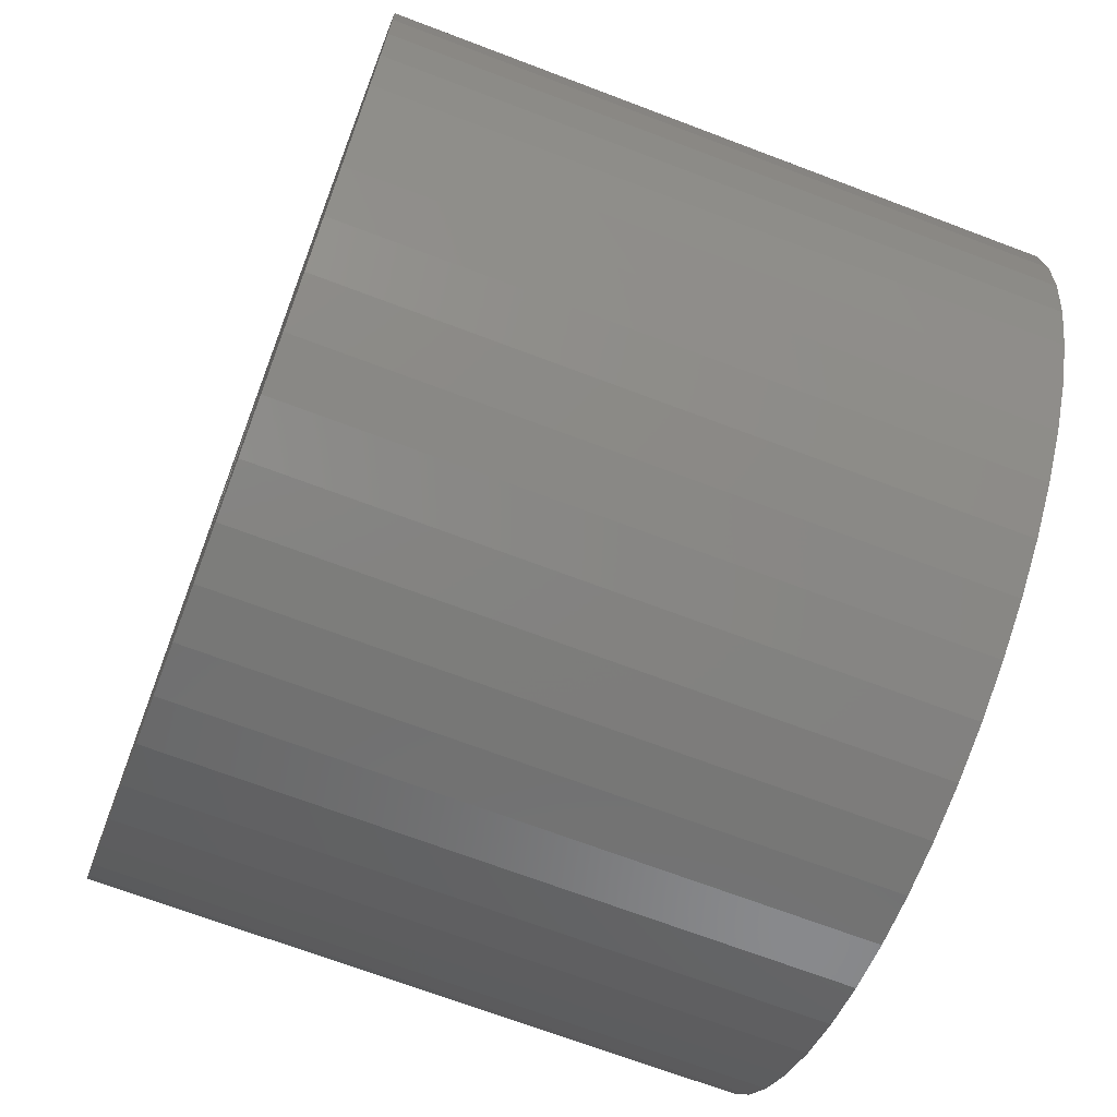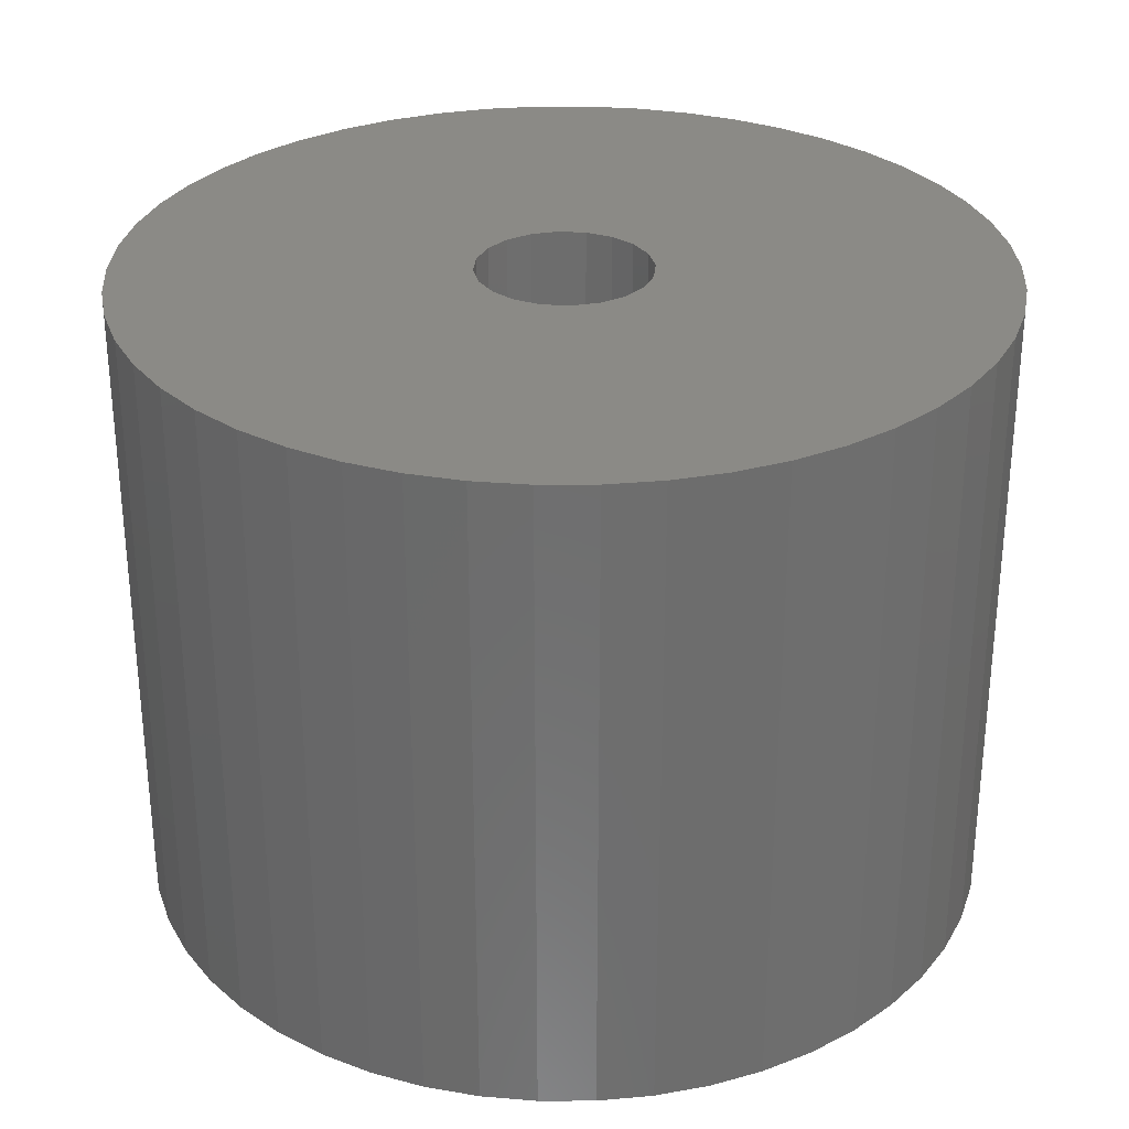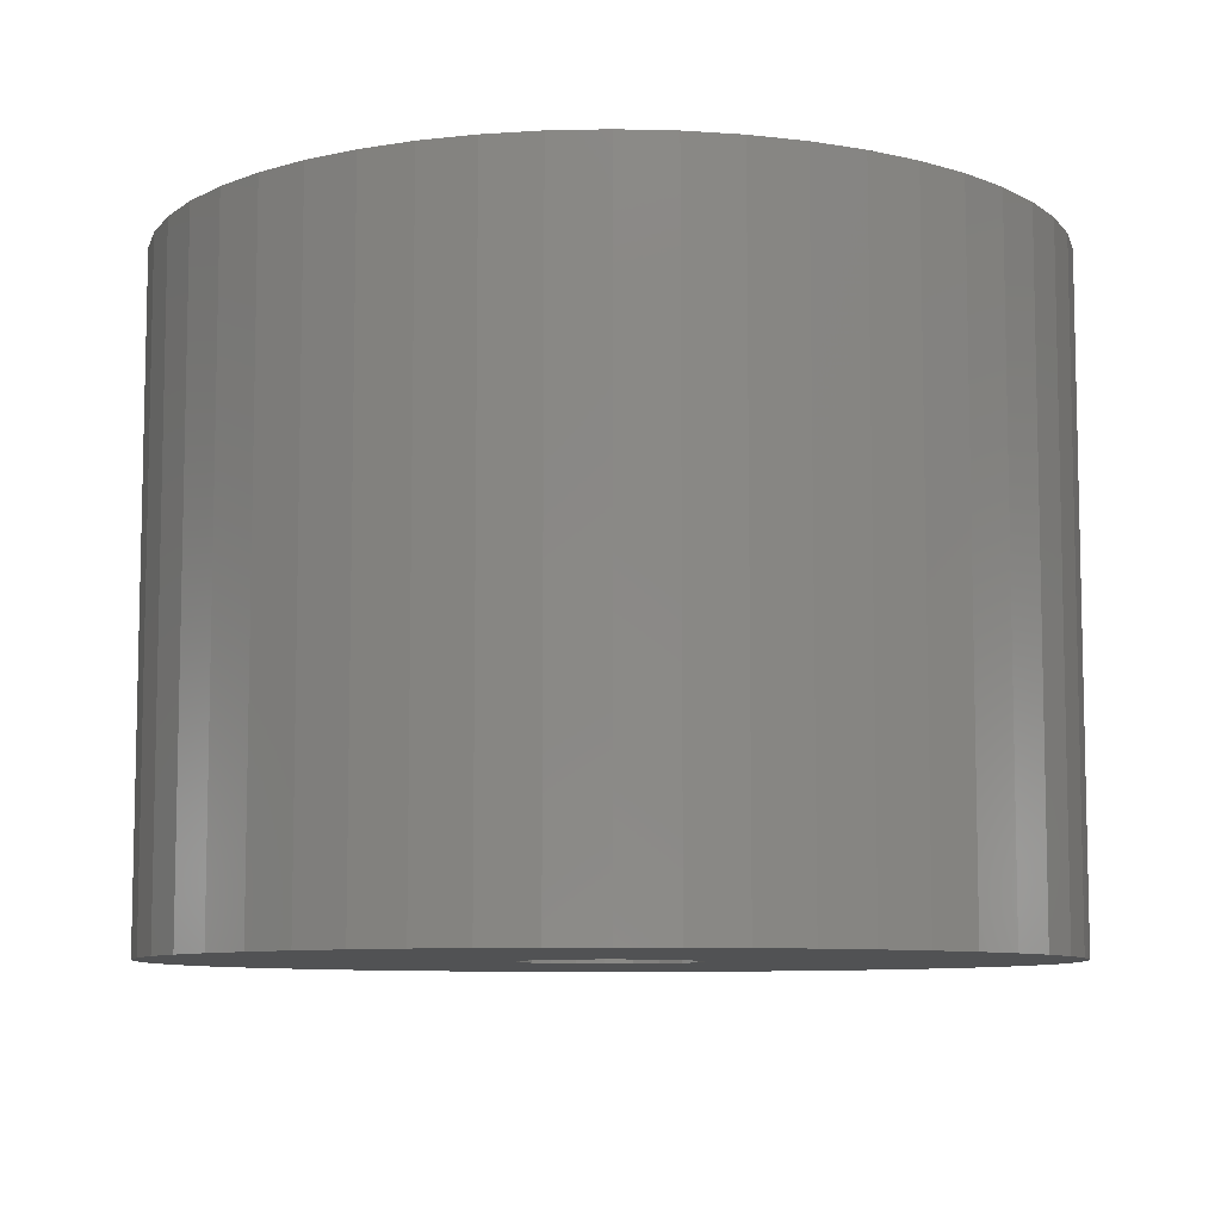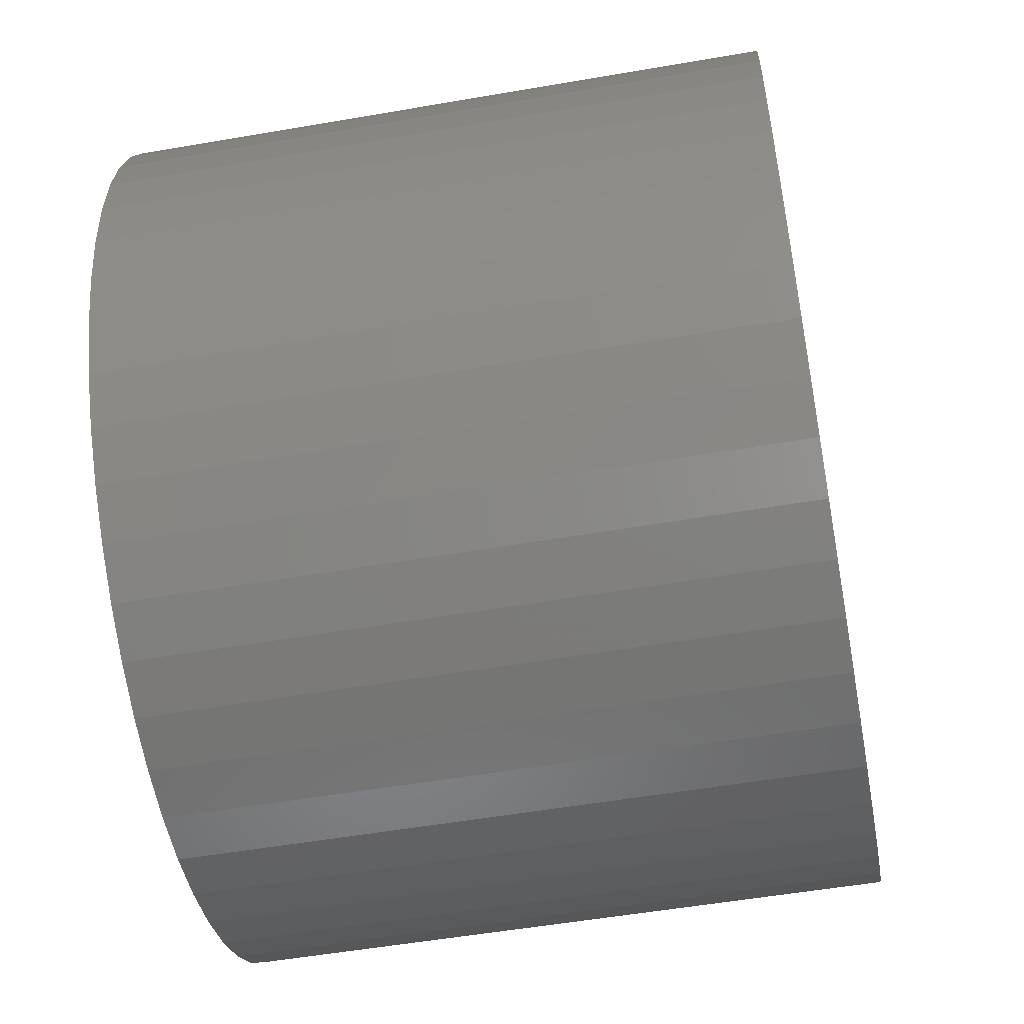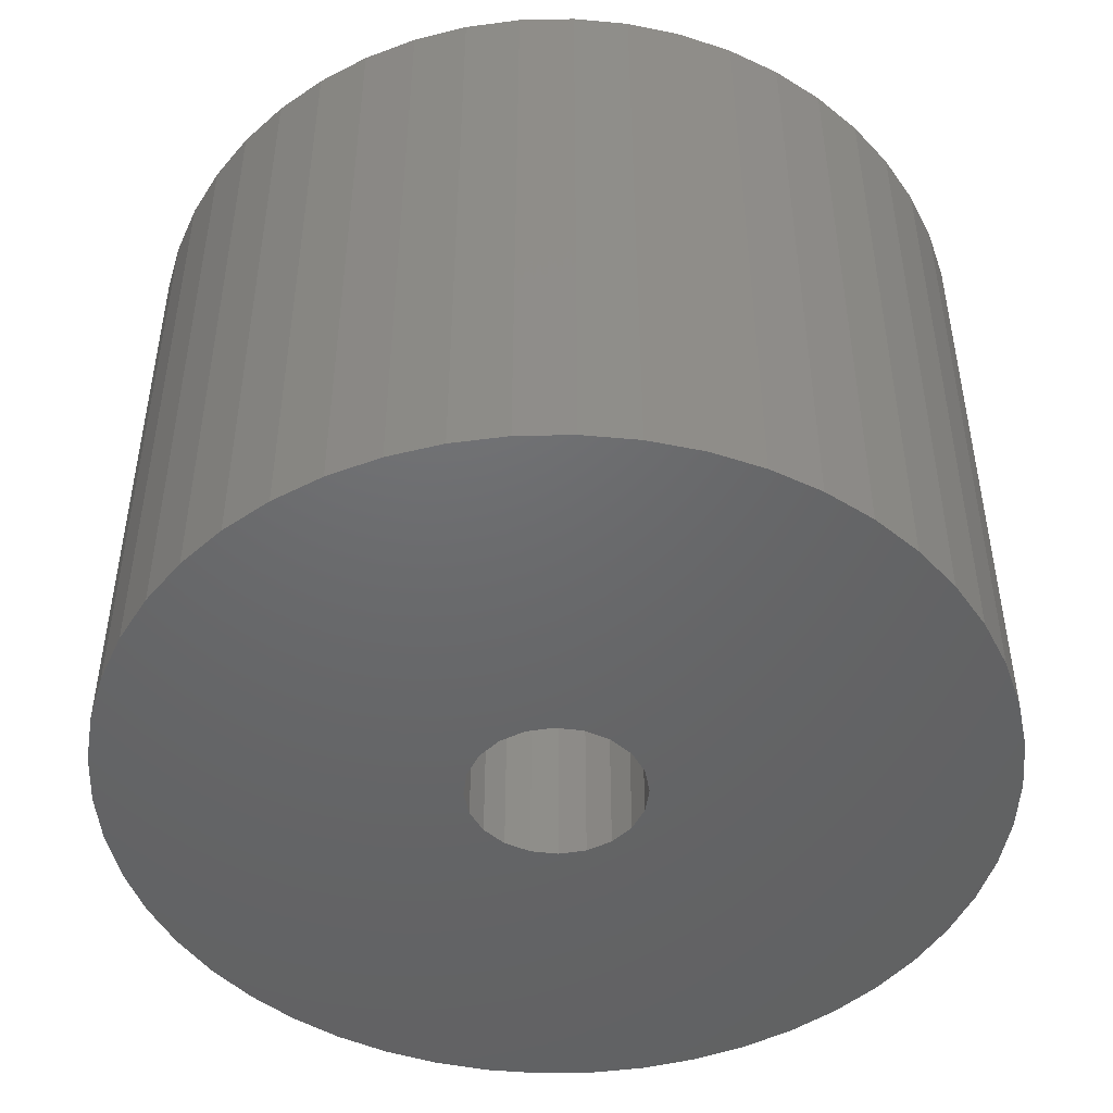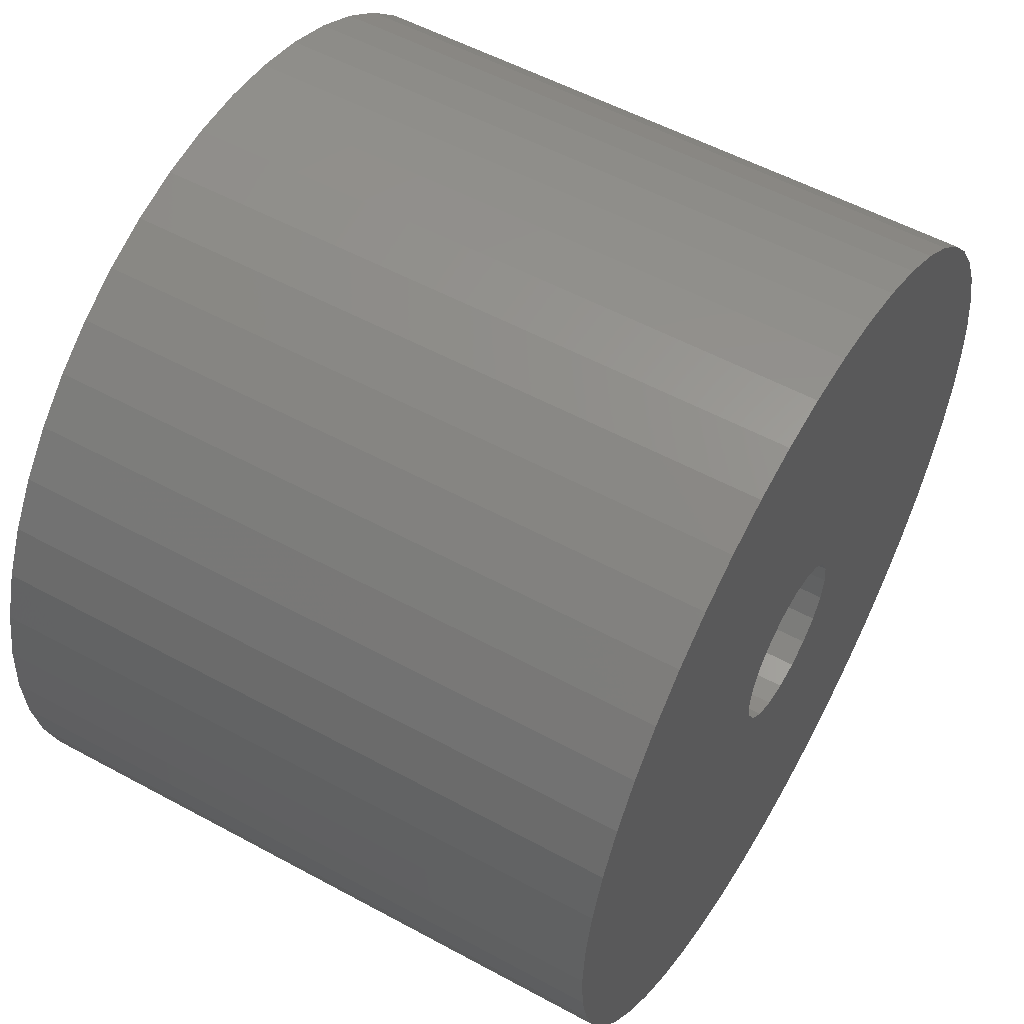
<metadata>
{"format":"stl","ext":"stl","renderer":"f3d","projection":"perspective","resolution":1024,"background":"white","views":[{"elev":-69.4,"azim":69.2,"up":"+Y"},{"elev":30.1,"azim":158.1,"up":"+Z"},{"elev":-8.4,"azim":-147.8,"up":"+Z"},{"elev":-53.3,"azim":100.5,"up":"+Y"},{"elev":-47.5,"azim":-34.7,"up":"+Z"},{"elev":54.8,"azim":-60.1,"up":"+Y"}]}
</metadata>
<code>
# stl→obj: 140 verts, 280 faces
v -0.4944 -1.522 0
v -0.4944 -1.522 12
v 0 -1.6 0
v 0 -1.6 12
v -0.4944 1.522 0
v 0 1.6 0
v 0 1.6 12
v -0.4944 1.522 12
v -0.5023 -7.984 0
v 0.5023 -7.984 0
v 0.5023 -7.984 12
v -0.5023 -7.984 12
v -0.5023 7.984 0
v -0.5023 7.984 12
v 0.5023 7.984 0
v 0.5023 7.984 12
v -0.9405 -1.294 0
v -0.9405 -1.294 12
v -0.9405 1.294 0
v -0.9405 1.294 12
v -1.294 -0.9405 0
v -1.294 -0.9405 12
v -1.294 0.9405 0
v -1.294 0.9405 12
v -1.499 -7.858 0
v -1.499 -7.858 12
v -1.499 7.858 0
v -1.499 7.858 12
v -1.522 -0.4944 0
v -1.522 -0.4944 12
v -1.522 0.4944 0
v -1.522 0.4944 12
v -1.6 0 0
v -1.6 0 12
v -2.472 -7.608 0
v -2.472 -7.608 12
v -2.472 7.608 0
v -2.472 7.608 12
v -3.406 -7.239 0
v -3.406 -7.239 12
v -3.406 7.239 0
v -3.406 7.239 12
v -4.287 -6.755 0
v -4.287 -6.755 12
v -4.287 6.755 0
v -4.287 6.755 12
v -5.099 -6.164 0
v -5.099 -6.164 12
v -5.099 6.164 0
v -5.099 6.164 12
v -5.832 -5.476 0
v -5.832 -5.476 12
v -5.832 5.476 0
v -5.832 5.476 12
v -6.472 -4.702 0
v -6.472 -4.702 12
v -6.472 4.702 0
v -6.472 4.702 12
v -7.01 -3.854 0
v -7.01 -3.854 12
v -7.01 3.854 0
v -7.01 3.854 12
v -7.438 -2.945 0
v -7.438 -2.945 12
v -7.438 2.945 0
v -7.438 2.945 12
v -7.749 -1.99 0
v -7.749 -1.99 12
v -7.749 1.99 0
v -7.749 1.99 12
v -7.937 -1.003 0
v -7.937 -1.003 12
v -7.937 1.003 0
v -7.937 1.003 12
v -8 0 0
v -8 0 12
v 0.4944 -1.522 0
v 1.499 -7.858 0
v 0.4944 -1.522 12
v 1.499 -7.858 12
v 0.4944 1.522 0
v 0.4944 1.522 12
v 1.499 7.858 0
v 1.499 7.858 12
v 0.9405 -1.294 0
v 3.406 -7.239 0
v 2.472 -7.608 0
v 0.9405 -1.294 12
v 2.472 -7.608 12
v 3.406 -7.239 12
v 0.9405 1.294 0
v 0.9405 1.294 12
v 2.472 7.608 0
v 3.406 7.239 0
v 3.406 7.239 12
v 2.472 7.608 12
v 1.294 -0.9405 12
v 1.294 -0.9405 0
v 5.832 -5.476 0
v 4.287 -6.755 0
v 5.099 -6.164 0
v 4.287 -6.755 12
v 5.099 -6.164 12
v 5.832 -5.476 12
v 1.294 0.9405 0
v 4.287 6.755 0
v 5.099 6.164 0
v 5.832 5.476 0
v 1.294 0.9405 12
v 5.832 5.476 12
v 4.287 6.755 12
v 5.099 6.164 12
v 1.522 -0.4944 12
v 1.522 -0.4944 0
v 7.01 -3.854 0
v 6.472 -4.702 0
v 6.472 -4.702 12
v 7.01 -3.854 12
v 1.522 0.4944 0
v 6.472 4.702 0
v 7.01 3.854 0
v 1.522 0.4944 12
v 7.01 3.854 12
v 6.472 4.702 12
v 1.6 0 12
v 1.6 0 0
v 7.937 -1.003 0
v 7.438 -2.945 0
v 7.749 -1.99 0
v 7.438 -2.945 12
v 7.749 -1.99 12
v 7.937 -1.003 12
v 7.438 2.945 0
v 7.749 1.99 0
v 7.937 1.003 0
v 7.937 1.003 12
v 7.438 2.945 12
v 7.749 1.99 12
v 8 0 0
v 8 0 12
f 1 2 3
f 2 4 3
f 5 6 7
f 5 7 8
f 9 3 10
f 9 10 11
f 9 11 12
f 12 11 4
f 13 14 15
f 13 15 6
f 14 7 16
f 14 16 15
f 17 18 1
f 18 2 1
f 19 5 8
f 19 8 20
f 21 18 17
f 21 22 18
f 23 19 24
f 24 19 20
f 25 1 3
f 25 9 12
f 25 12 26
f 25 3 9
f 26 12 4
f 26 4 2
f 27 13 6
f 27 28 13
f 27 6 5
f 28 8 7
f 28 14 13
f 28 7 14
f 29 22 21
f 29 30 22
f 31 23 32
f 32 23 24
f 33 30 29
f 33 31 34
f 33 34 30
f 34 31 32
f 35 1 25
f 35 25 26
f 35 26 36
f 36 26 2
f 37 27 5
f 37 38 27
f 38 8 28
f 38 28 27
f 39 1 35
f 39 17 1
f 39 35 36
f 39 36 40
f 40 2 18
f 40 36 2
f 41 5 19
f 41 37 5
f 41 42 37
f 42 8 38
f 42 20 8
f 42 38 37
f 43 17 39
f 43 39 40
f 43 40 44
f 44 40 18
f 45 41 19
f 45 46 41
f 46 20 42
f 46 42 41
f 47 17 43
f 47 43 44
f 47 44 48
f 48 44 18
f 49 45 19
f 49 50 45
f 50 20 46
f 50 46 45
f 51 17 47
f 51 21 17
f 51 47 48
f 51 48 52
f 52 18 22
f 52 48 18
f 53 19 23
f 53 49 19
f 53 54 49
f 54 20 50
f 54 24 20
f 54 50 49
f 55 21 51
f 55 51 56
f 56 51 52
f 56 52 22
f 57 53 23
f 57 54 53
f 57 58 54
f 58 24 54
f 59 21 55
f 59 29 21
f 59 55 60
f 60 22 30
f 60 55 56
f 60 56 22
f 61 23 31
f 61 57 23
f 61 58 57
f 61 62 58
f 62 24 58
f 62 32 24
f 63 29 59
f 63 59 64
f 64 59 60
f 64 60 30
f 65 61 31
f 65 62 61
f 65 66 62
f 66 32 62
f 67 29 63
f 67 63 68
f 68 63 64
f 68 64 30
f 69 65 31
f 69 66 65
f 69 70 66
f 70 32 66
f 71 29 67
f 71 33 29
f 71 67 72
f 72 30 34
f 72 67 68
f 72 68 30
f 73 31 33
f 73 69 31
f 73 70 69
f 73 74 70
f 74 32 70
f 74 34 32
f 75 33 71
f 75 71 76
f 75 73 33
f 75 74 73
f 75 76 74
f 76 34 74
f 76 71 72
f 76 72 34
f 3 4 77
f 3 77 78
f 3 78 10
f 4 79 77
f 4 11 80
f 4 80 79
f 6 81 82
f 6 82 7
f 6 15 83
f 6 83 81
f 7 82 84
f 7 84 16
f 77 79 85
f 77 85 86
f 77 87 78
f 77 86 87
f 79 88 85
f 79 80 89
f 79 89 90
f 79 90 88
f 81 91 92
f 81 92 82
f 81 83 93
f 81 93 94
f 81 94 91
f 82 92 95
f 82 96 84
f 82 95 96
f 10 78 80
f 10 80 11
f 15 16 83
f 16 84 83
f 85 88 97
f 85 98 99
f 85 97 98
f 85 100 86
f 85 101 100
f 85 99 101
f 88 90 102
f 88 102 103
f 88 103 104
f 88 104 97
f 91 105 92
f 91 94 106
f 91 106 107
f 91 107 108
f 91 108 105
f 92 105 109
f 92 109 110
f 92 111 95
f 92 112 111
f 92 110 112
f 98 97 113
f 98 114 115
f 98 113 114
f 98 116 99
f 98 115 116
f 97 104 117
f 97 117 118
f 97 118 113
f 105 119 109
f 105 108 120
f 105 120 121
f 105 121 119
f 109 119 122
f 109 122 123
f 109 124 110
f 109 123 124
f 78 87 89
f 78 89 80
f 83 84 93
f 84 96 93
f 114 113 125
f 114 126 127
f 114 125 126
f 114 128 115
f 114 129 128
f 114 127 129
f 113 118 130
f 113 130 131
f 113 131 132
f 113 132 125
f 119 126 122
f 119 121 133
f 119 133 134
f 119 134 135
f 119 135 126
f 122 126 125
f 122 125 136
f 122 137 123
f 122 138 137
f 122 136 138
f 126 135 139
f 126 139 127
f 125 132 140
f 125 140 136
f 87 86 90
f 87 90 89
f 93 96 94
f 96 95 94
f 86 100 102
f 86 102 90
f 94 95 106
f 95 111 106
f 100 101 103
f 100 103 102
f 106 111 107
f 111 112 107
f 101 99 104
f 101 104 103
f 107 112 108
f 112 110 108
f 99 116 104
f 104 116 117
f 108 110 124
f 108 124 120
f 116 115 117
f 117 115 118
f 120 124 123
f 120 123 121
f 115 128 118
f 118 128 130
f 121 123 137
f 121 137 133
f 128 129 130
f 130 129 131
f 133 137 138
f 133 138 134
f 129 127 131
f 131 127 132
f 134 138 136
f 134 136 135
f 127 139 132
f 132 139 140
f 135 136 140
f 135 140 139

</code>
